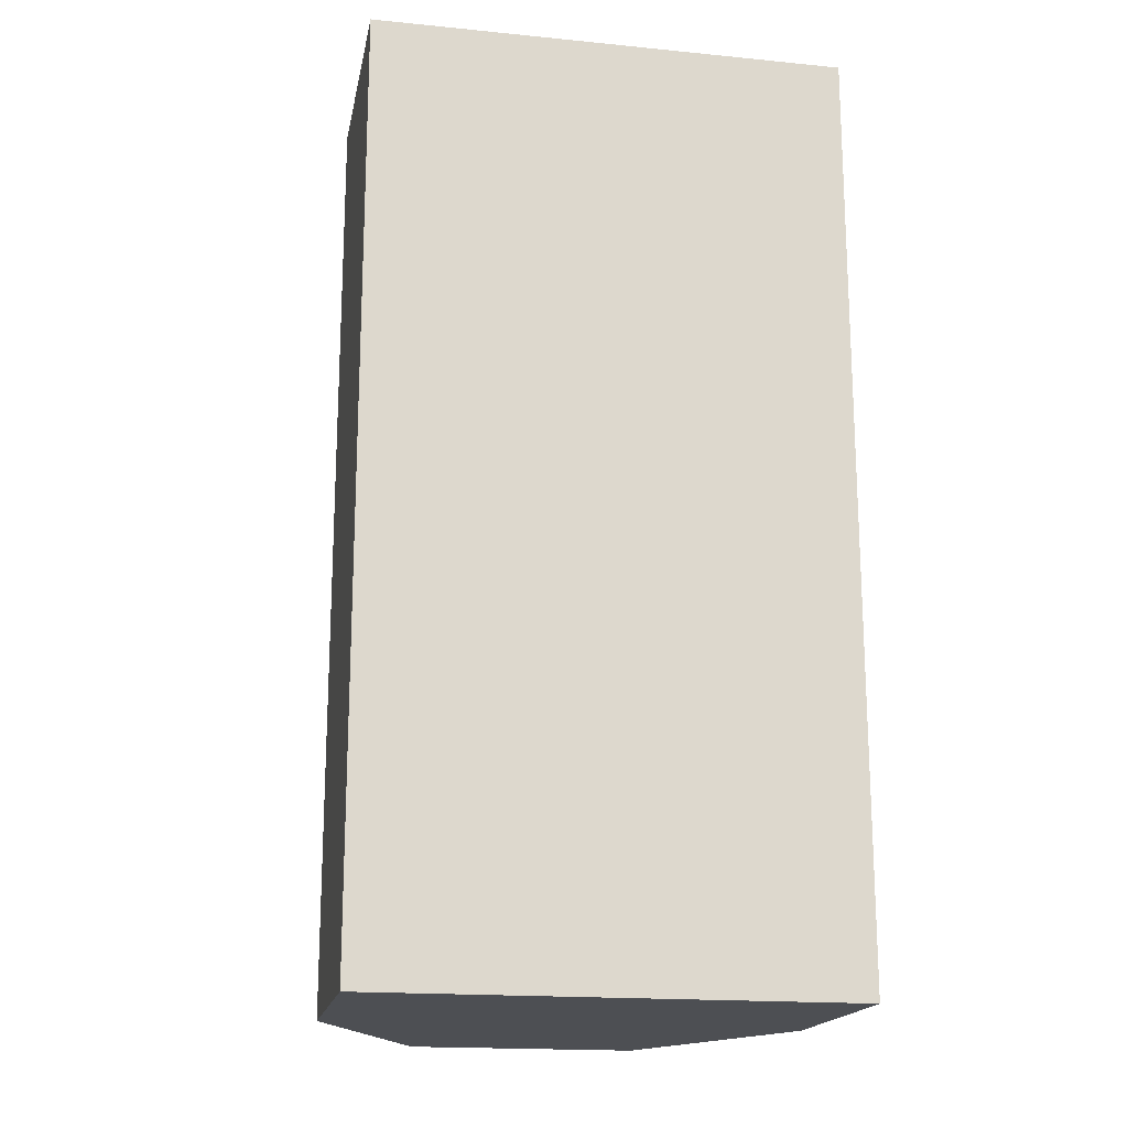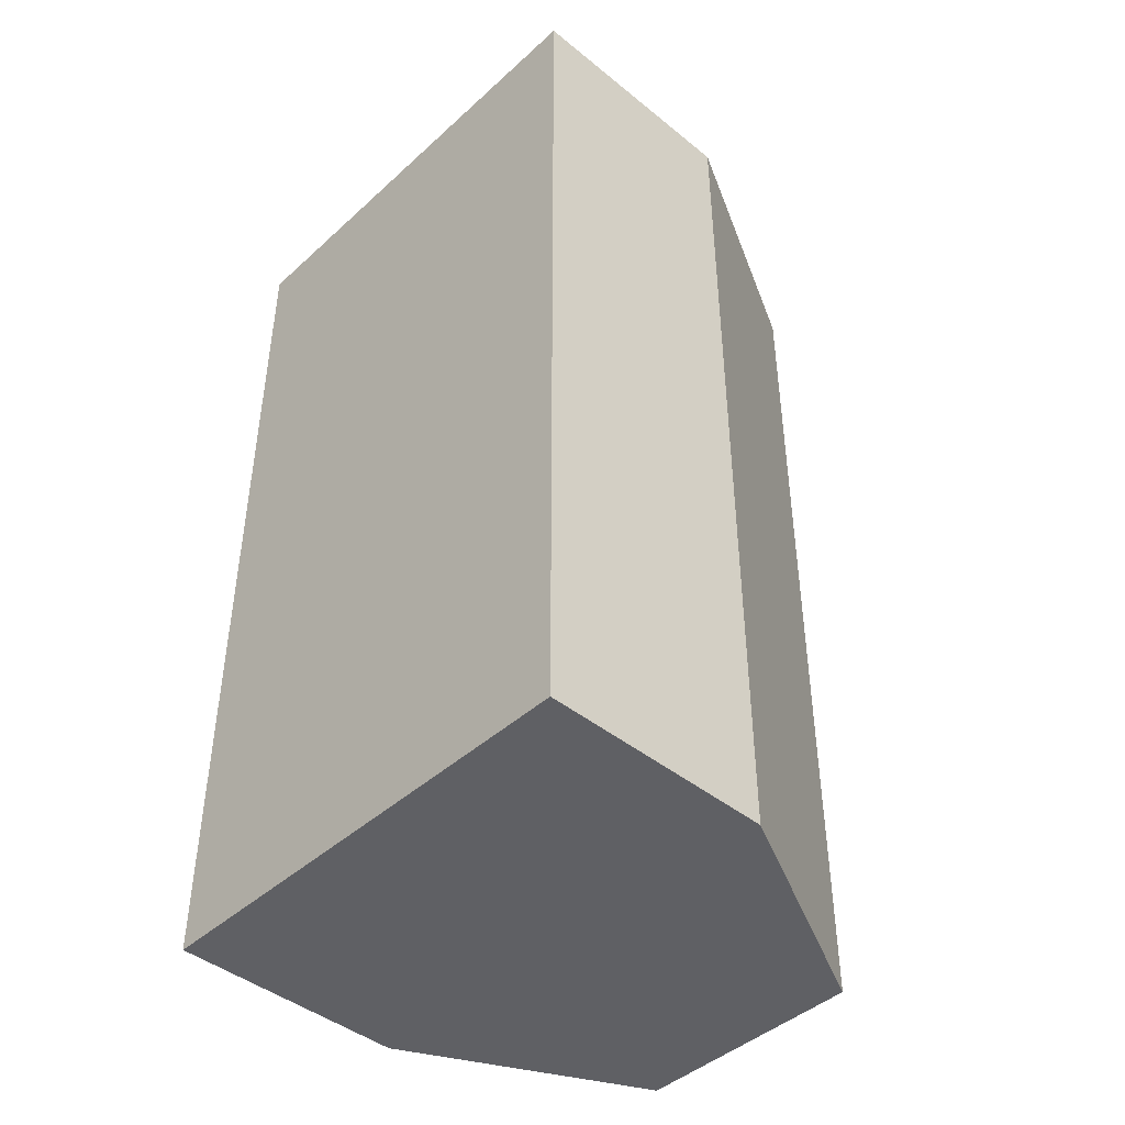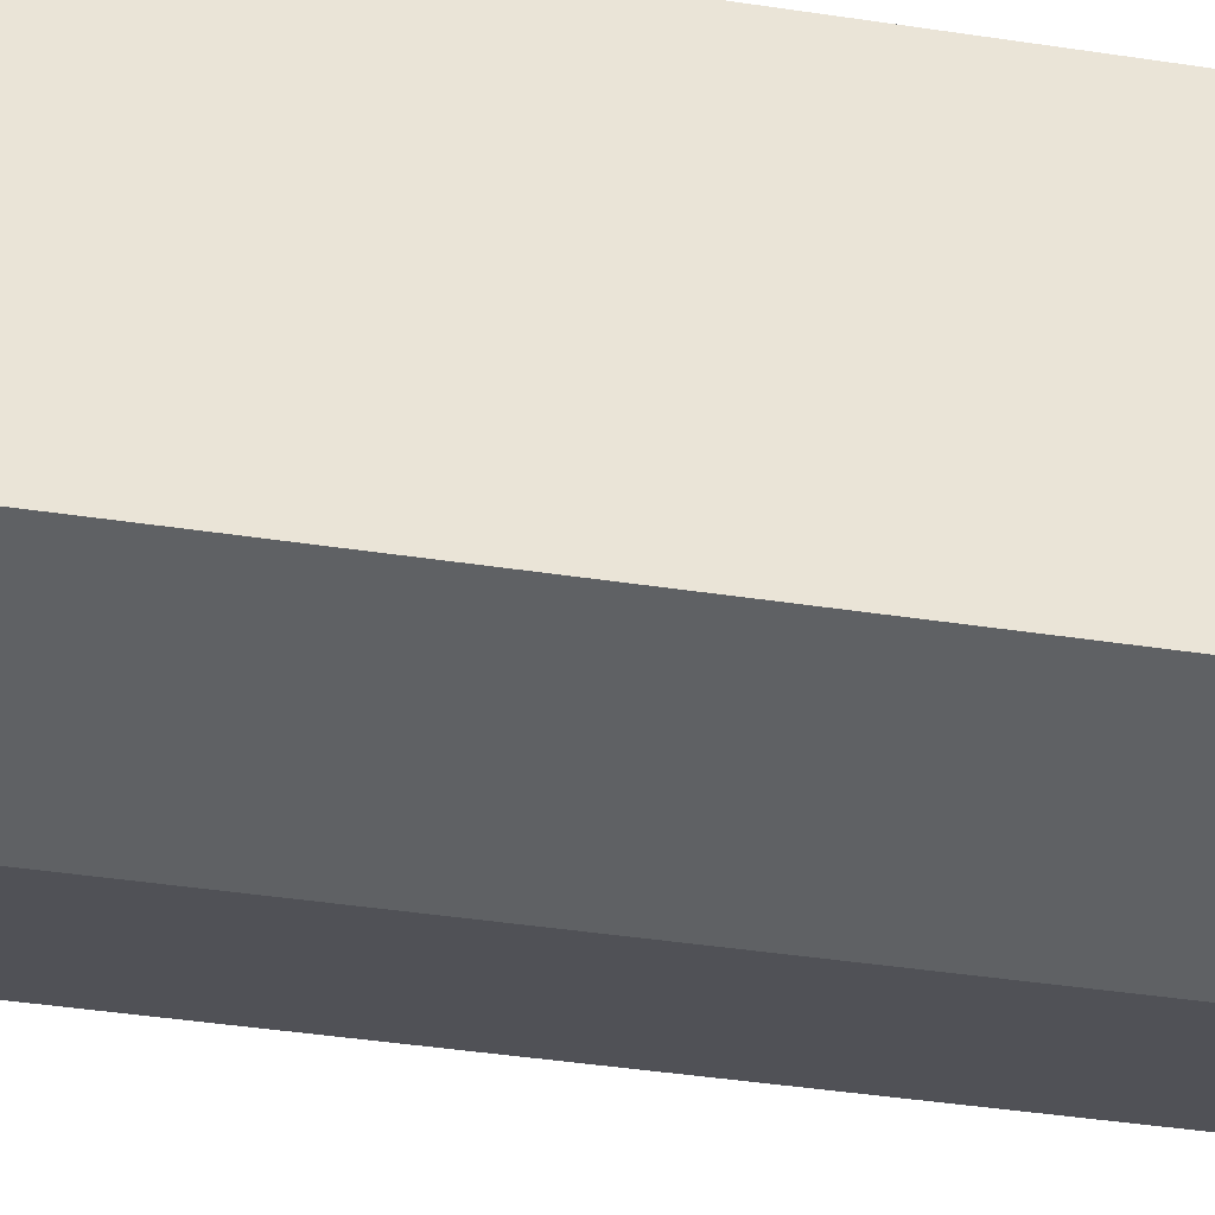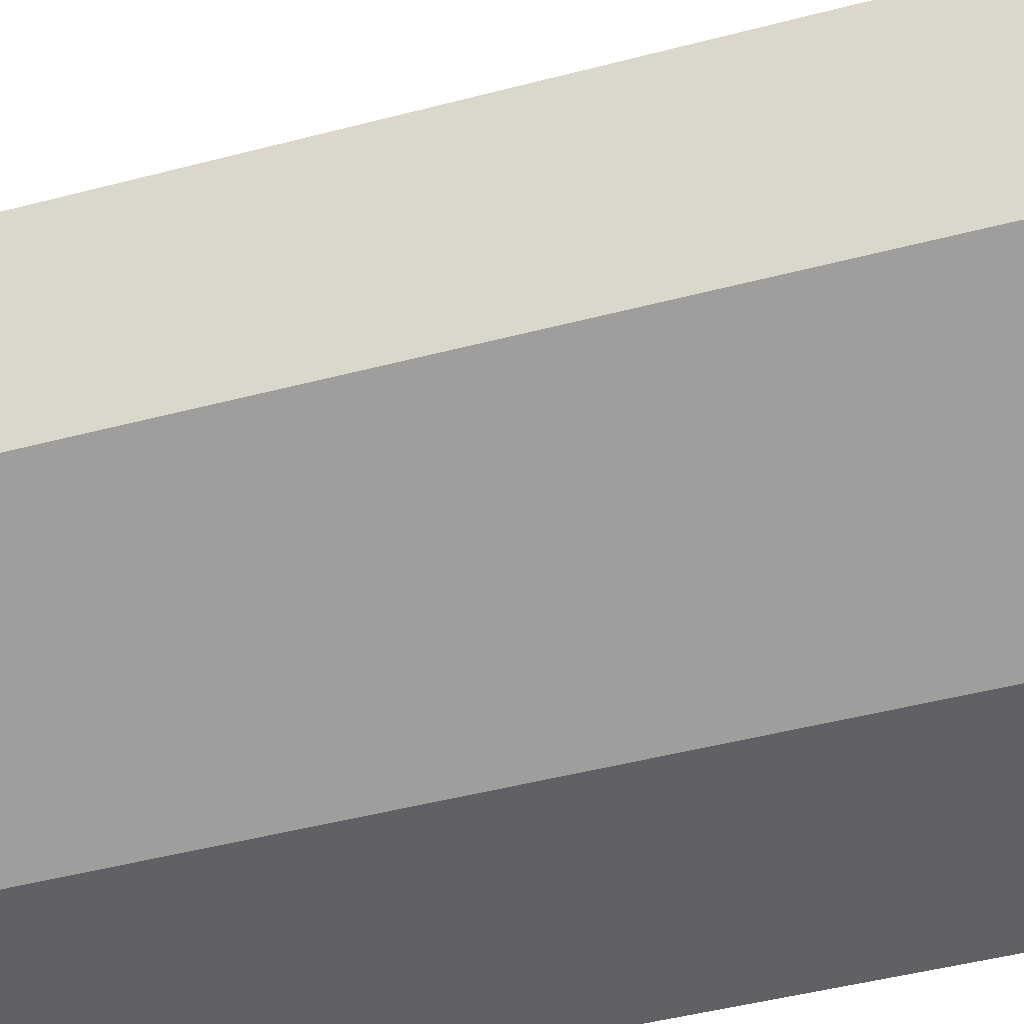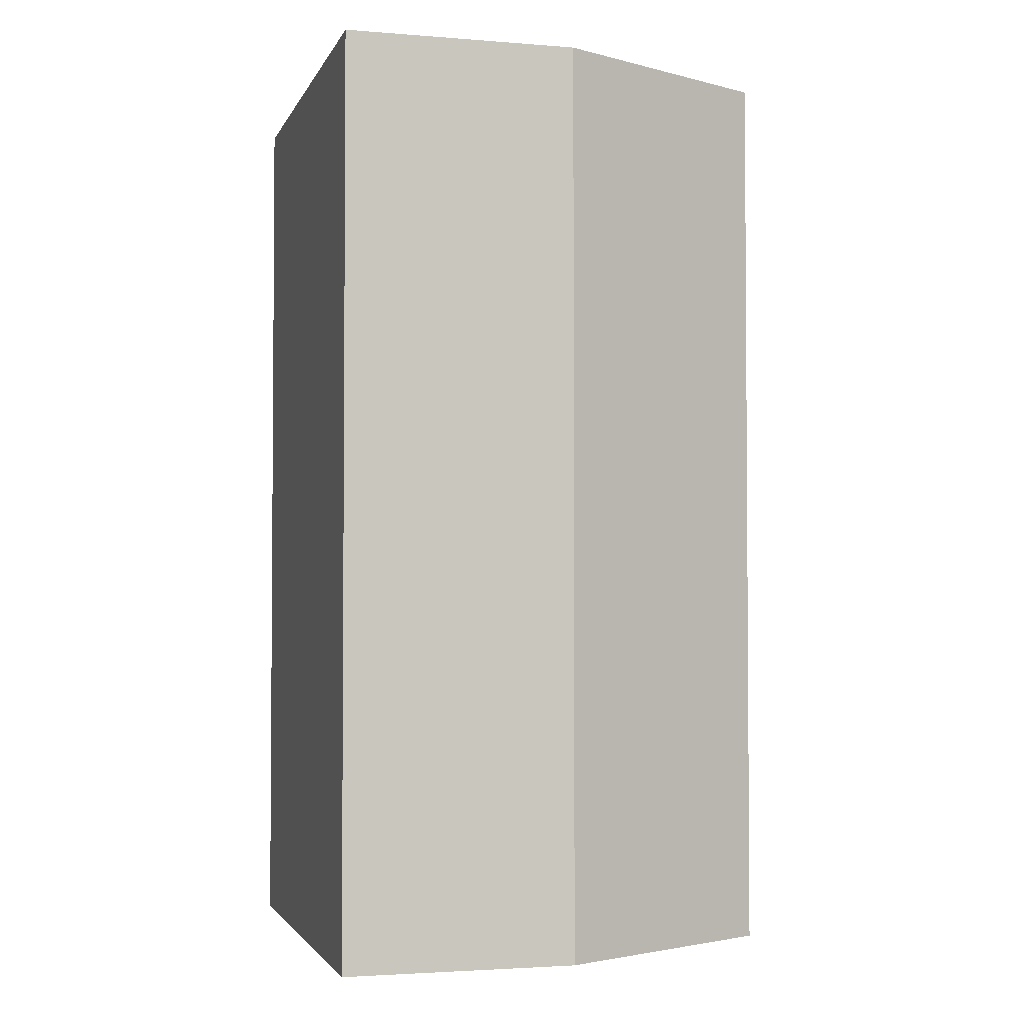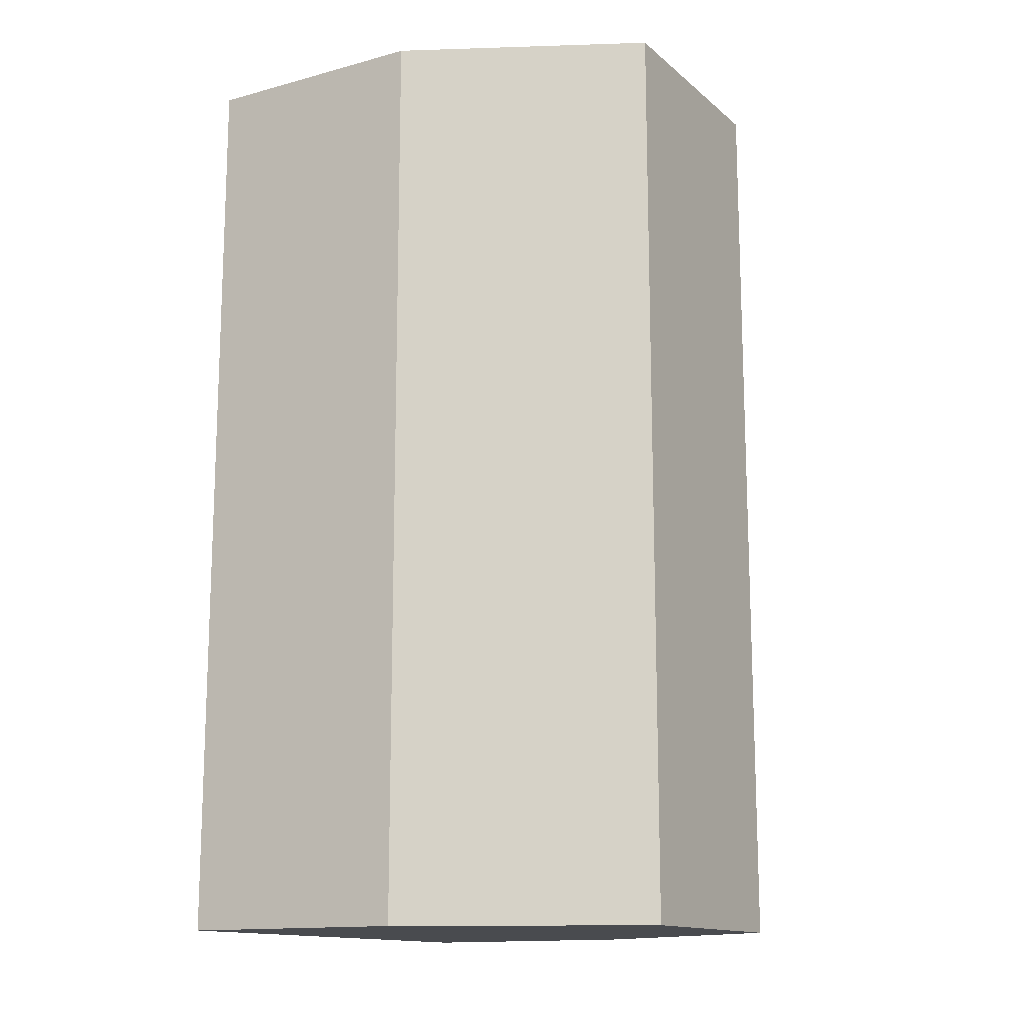
<metadata>
{"format":"obj","ext":"obj","renderer":"f3d","projection":"perspective","resolution":1024,"background":"white","views":[{"elev":-17.9,"azim":-100.9,"up":"+Y"},{"elev":-44.0,"azim":-43.4,"up":"+Y"},{"elev":-46.7,"azim":-99.5,"up":"+Z"},{"elev":-46.9,"azim":106.6,"up":"+Z"},{"elev":-2.7,"azim":-15.4,"up":"+Y"},{"elev":-14.1,"azim":30.6,"up":"+Y"}]}
</metadata>
<code>
v 2.01 0 -1
v 0.01 -7.874 -2
v 0.01 0 -2
v 2.01 -7.874 -1
v 2.01 -7.874 -1
v 2.01 0 -1
v 0.01 -7.874 -2
v 0.01 0 -2
v 2.01 0 -1
v 0.01 0 -2
v -1.99 0 -2
v -1.99 0 -2
v 0.01 0 -2
v 2.01 0 -1
v 2.01 -7.874 -1
v -1.99 0 -2
v -1.99 -7.874 -2
v 2.01 0 -1
v 2.01 0 -1
v 2.01 -7.874 -1
v -1.99 0 -2
v -1.99 -7.874 -2
v 2.01 0 -1
v 2.01 -7.874 1
v 2.01 -7.874 -1
v 2.01 0 1
v 2.01 0 1
v 2.01 0 -1
v 2.01 -7.874 1
v 2.01 -7.874 -1
v 2.01 -7.874 -1
v -1.99 -7.874 -2
v 0.01 -7.874 -2
v 0.01 -7.874 -2
v -1.99 -7.874 -2
v 2.01 -7.874 -1
v 0.01 0 -2
v -1.99 -7.874 -2
v -1.99 0 -2
v 0.01 -7.874 -2
v 0.01 -7.874 -2
v 0.01 0 -2
v -1.99 -7.874 -2
v -1.99 0 -2
v -1.99 -7.874 2
v 2.01 -7.874 1
v 0.01 -7.874 2
v 0.01 -7.874 2
v 2.01 -7.874 1
v -1.99 -7.874 2
v -1.99 0 2
v -1.99 -7.874 -2
v -1.99 -7.874 2
v -1.99 0 -2
v -1.99 0 -2
v -1.99 0 2
v -1.99 -7.874 -2
v -1.99 -7.874 2
v 2.01 -7.874 1
v 0.01 0 2
v 0.01 -7.874 2
v 2.01 0 1
v 2.01 0 1
v 2.01 -7.874 1
v 0.01 0 2
v 0.01 -7.874 2
v 0.01 -7.874 2
v -1.99 0 2
v -1.99 -7.874 2
v 0.01 0 2
v 0.01 0 2
v 0.01 -7.874 2
v -1.99 0 2
v -1.99 -7.874 2
v 0.01 0 2
v 2.01 0 1
v -1.99 0 2
v -1.99 0 2
v 2.01 0 1
v 0.01 0 2
g instance_0
f 1 2 3
f 2 1 4
f 5 6 7
f 8 7 6
f 9 10 11
f 12 13 14
f 15 16 17
f 16 15 18
f 19 20 21
f 22 21 20
f 23 24 25
f 24 23 26
f 27 28 29
f 30 29 28
f 31 32 33
f 34 35 36
f 37 38 39
f 38 37 40
f 41 42 43
f 44 43 42
f 31 45 32
f 45 31 46
f 45 46 47
f 48 49 50
f 49 36 50
f 35 50 36
f 51 52 53
f 52 51 54
f 55 56 57
f 58 57 56
f 59 60 61
f 60 59 62
f 63 64 65
f 66 65 64
f 67 68 69
f 68 67 70
f 71 72 73
f 74 73 72
f 75 76 77
f 78 79 80

</code>
